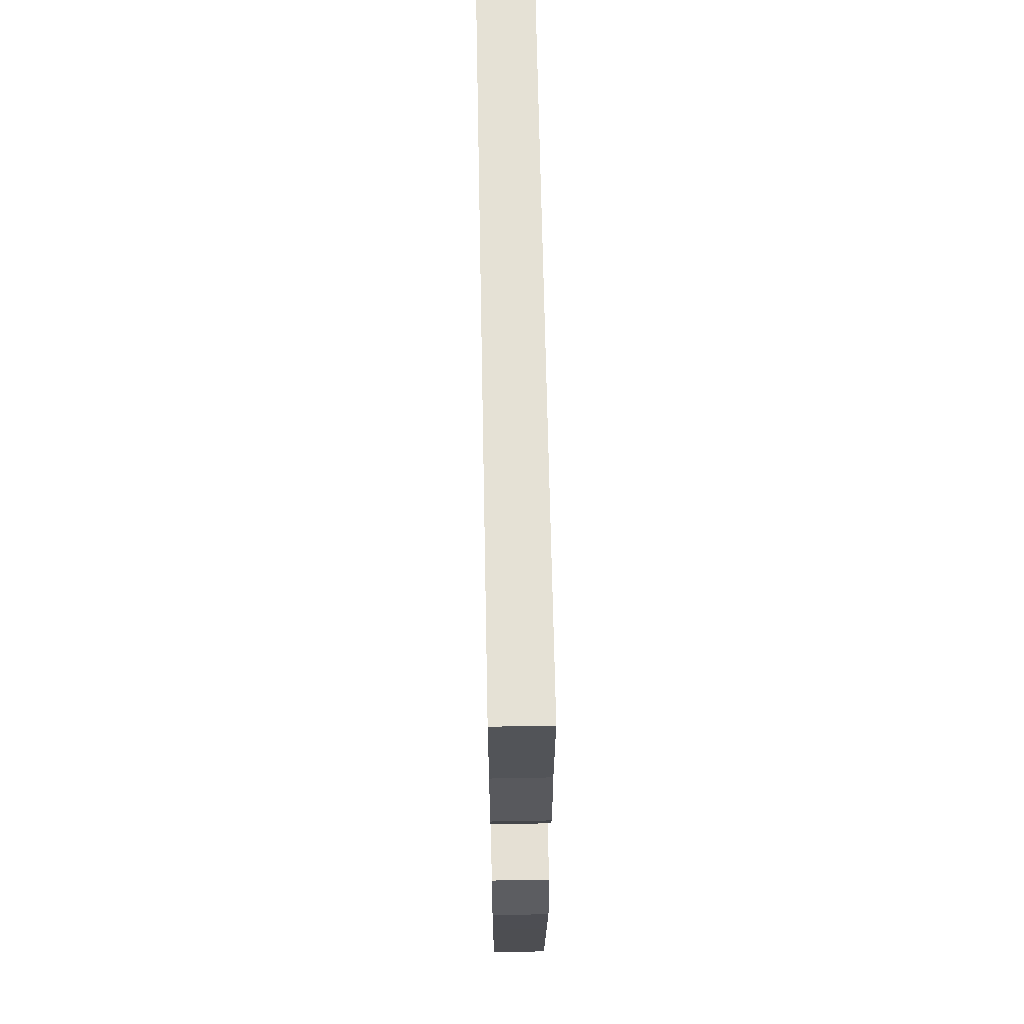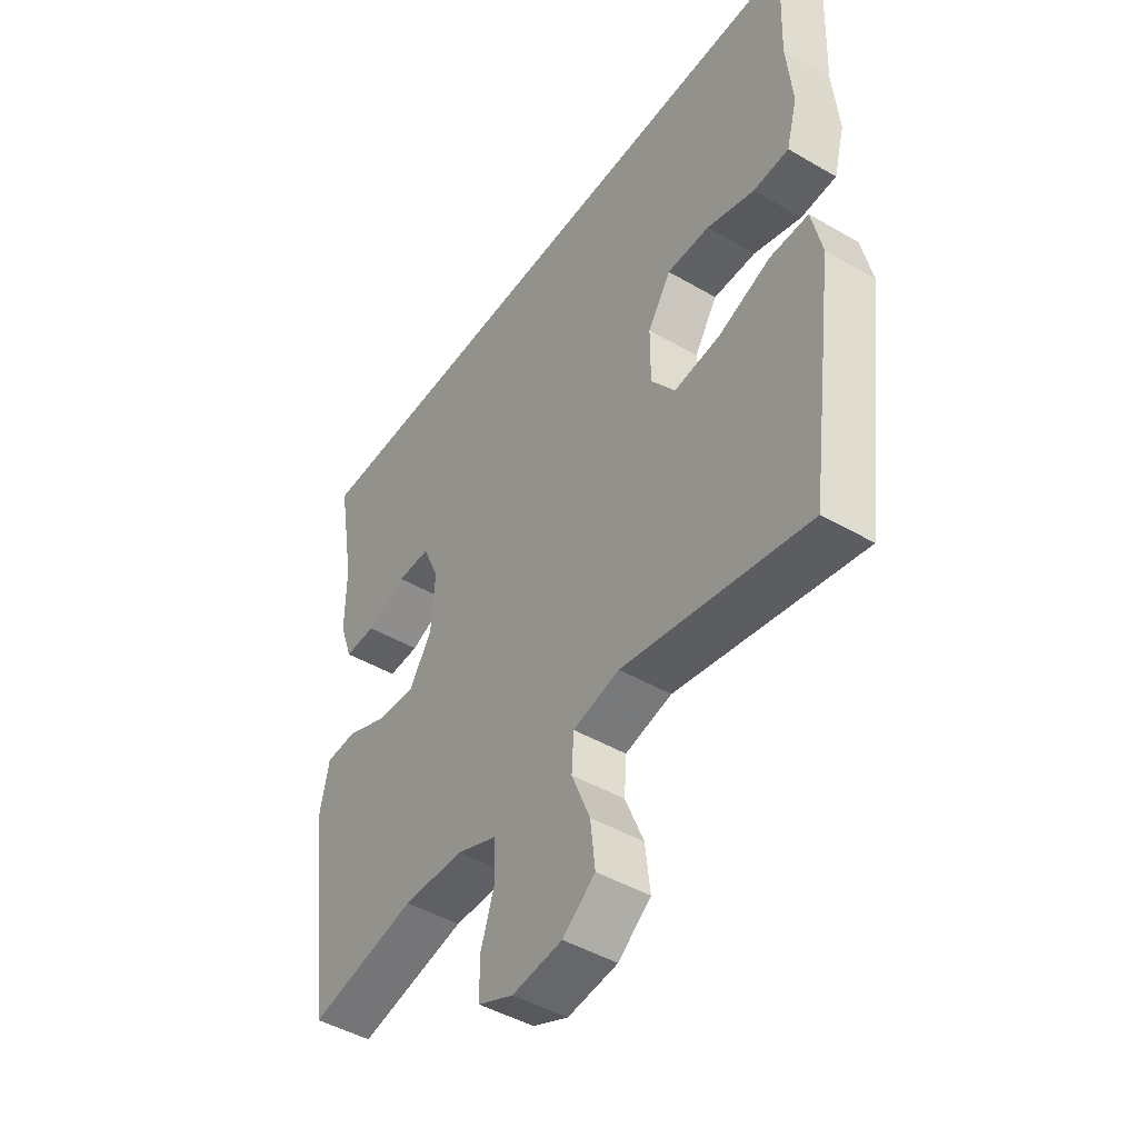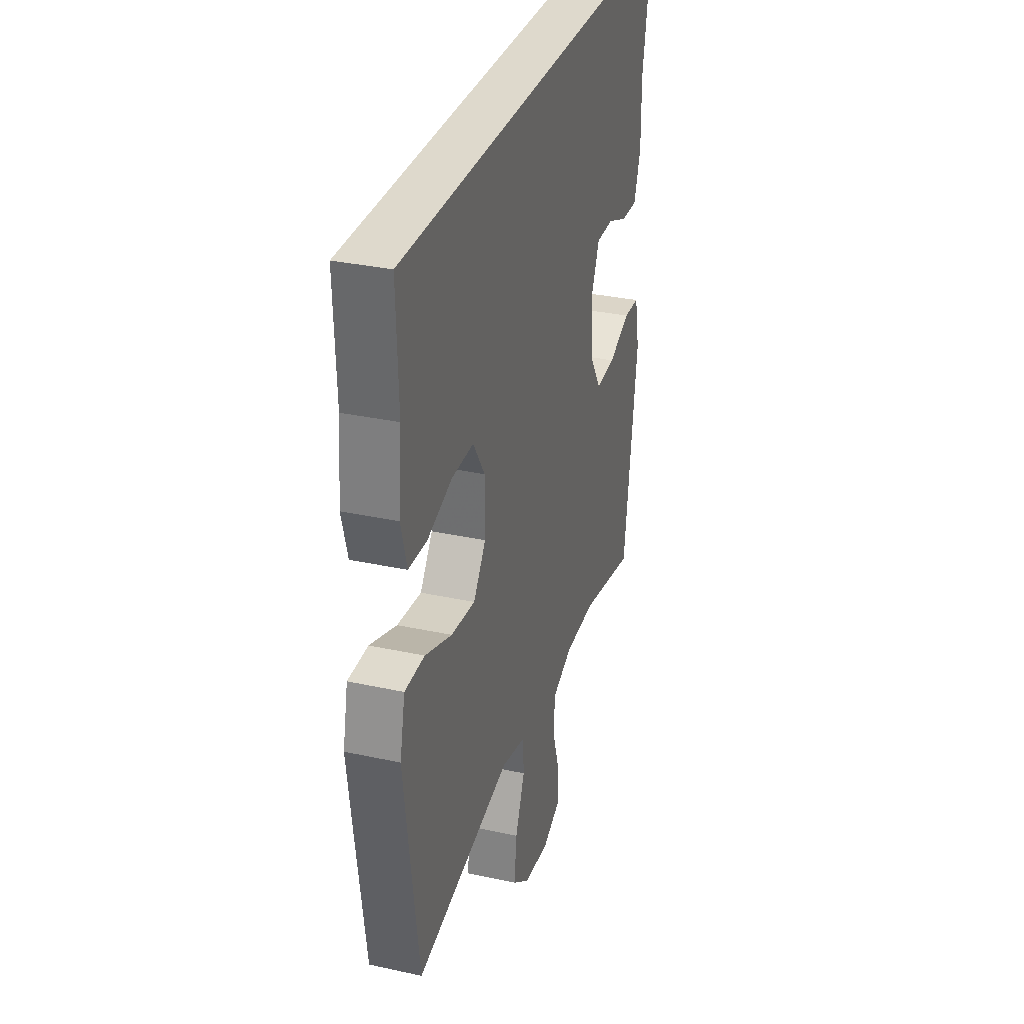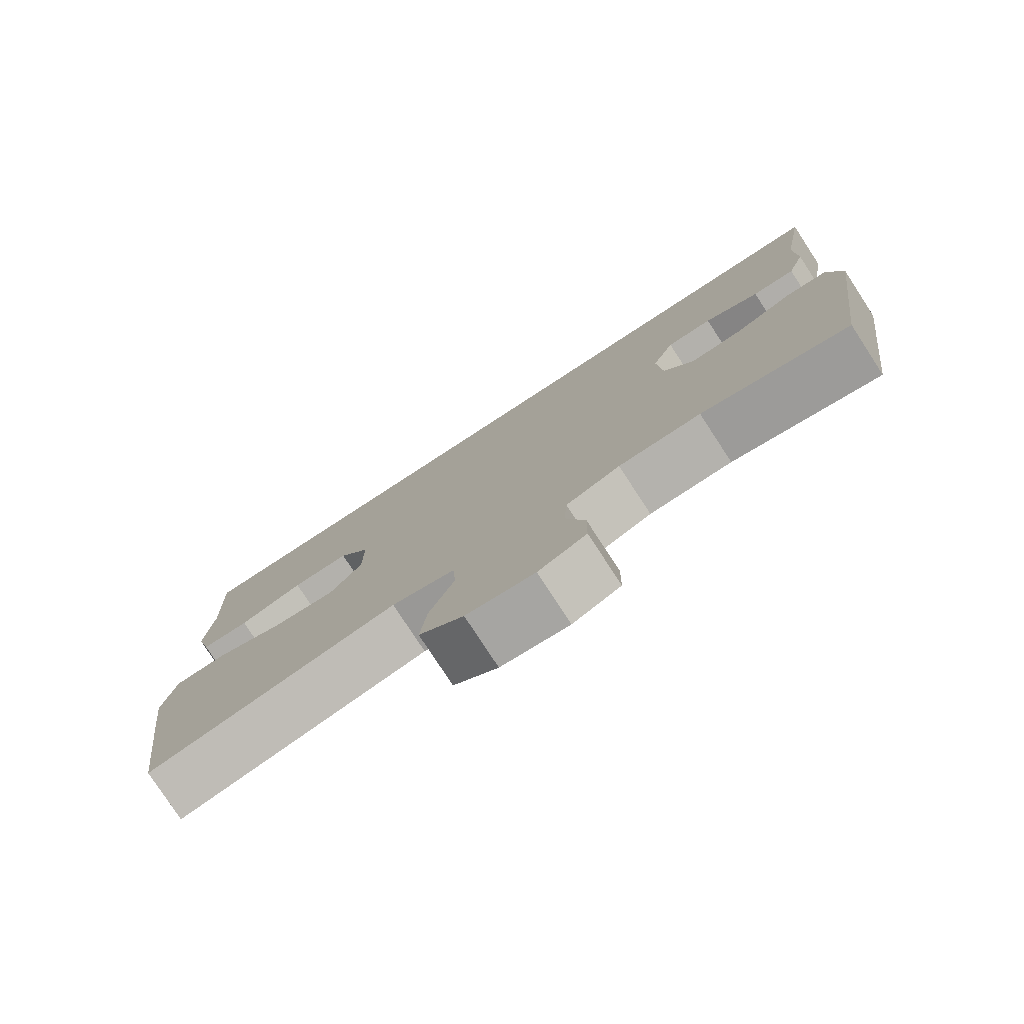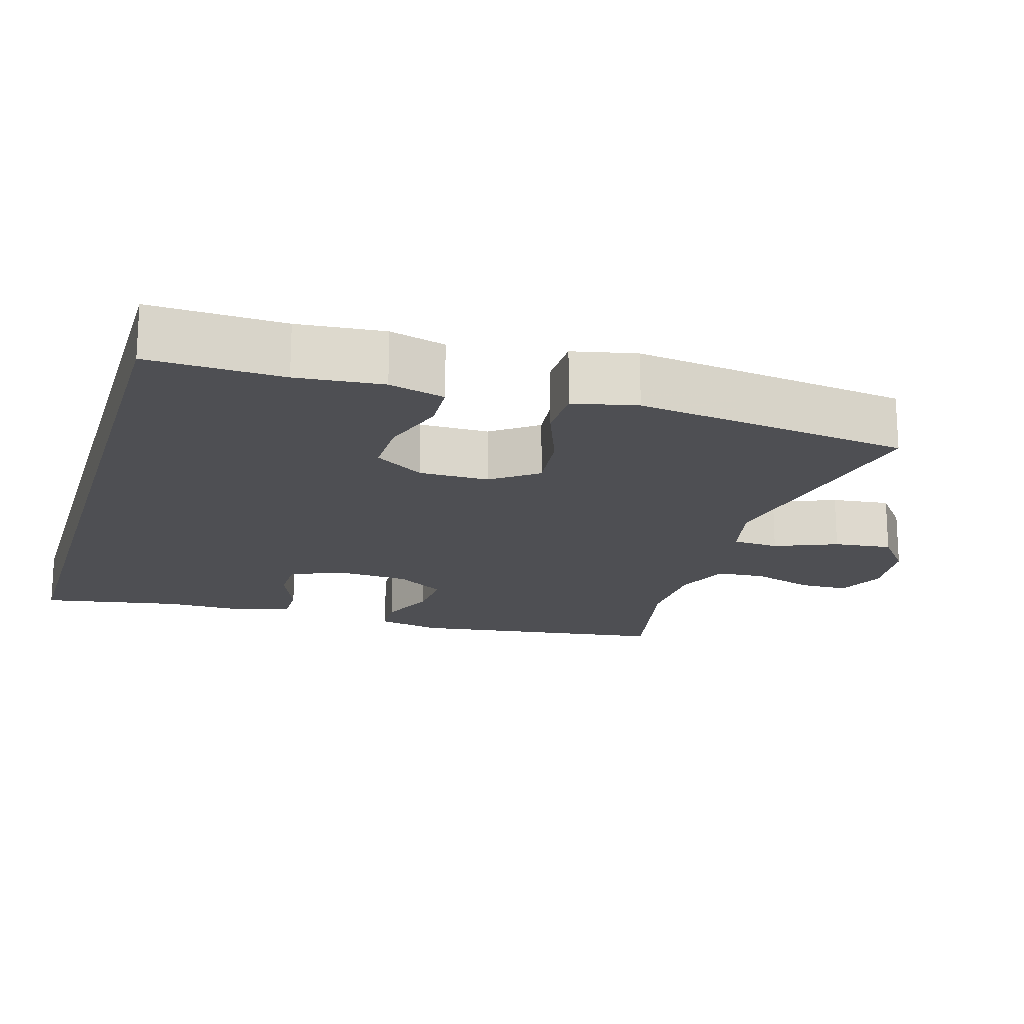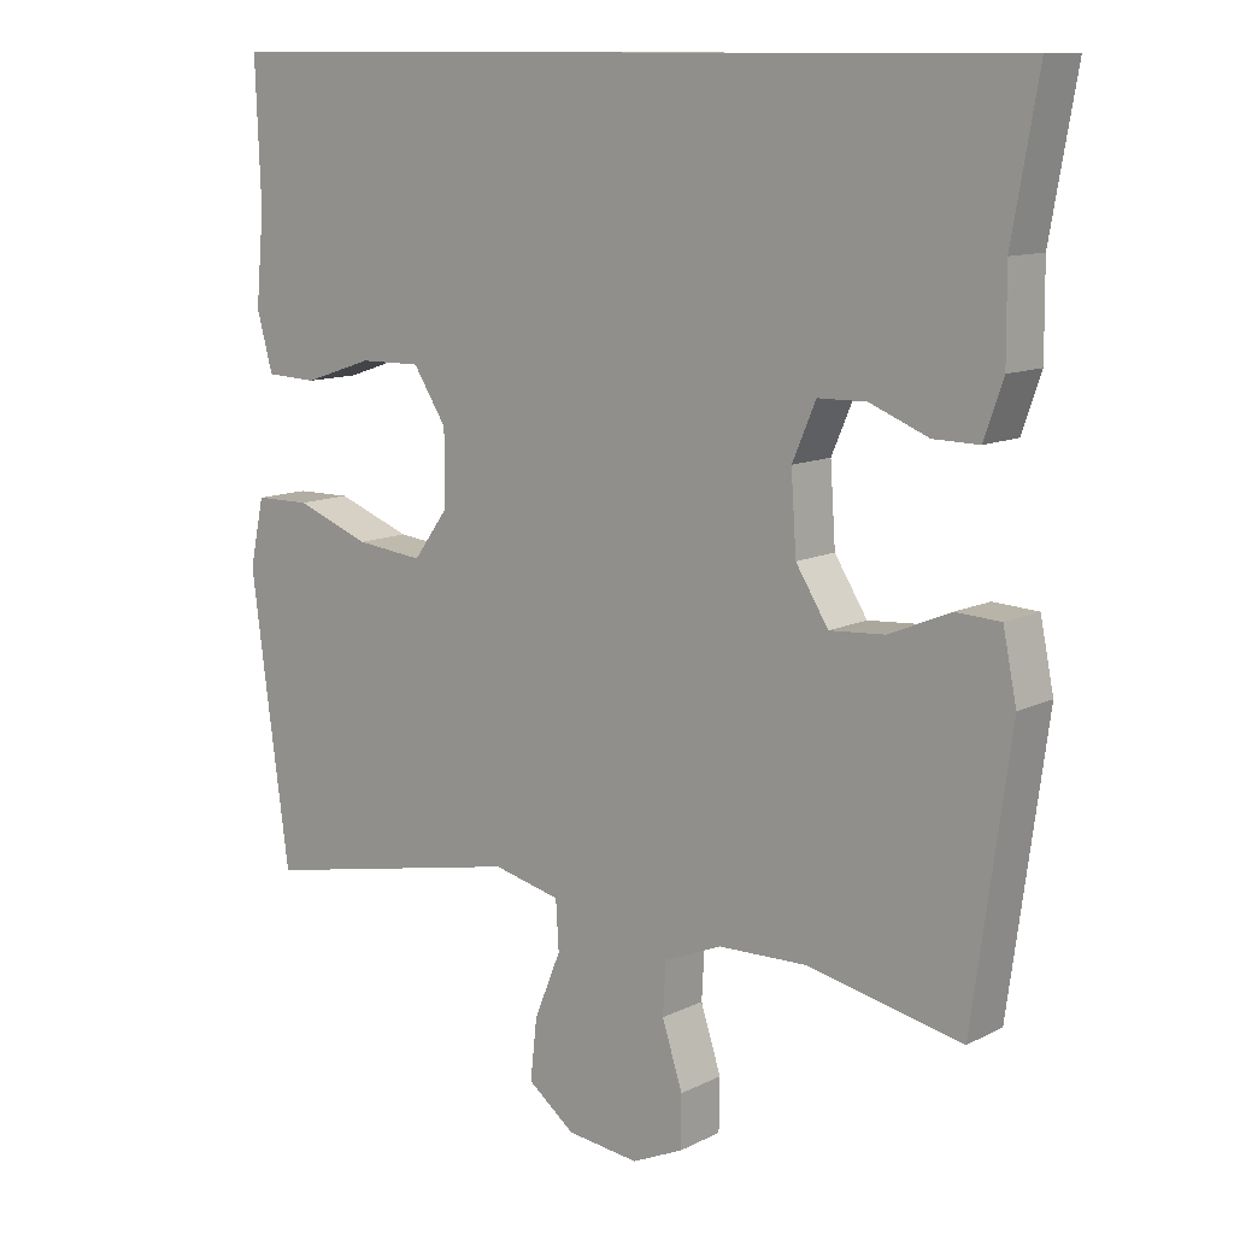
<metadata>
{"format":"obj","ext":"obj","renderer":"f3d","projection":"perspective","resolution":1024,"background":"white","views":[{"elev":65.0,"azim":88.9,"up":"+Z"},{"elev":-46.2,"azim":56.4,"up":"+Z"},{"elev":32.2,"azim":107.0,"up":"+Z"},{"elev":-78.5,"azim":-146.9,"up":"+Z"},{"elev":-18.2,"azim":73.4,"up":"+Y"},{"elev":11.2,"azim":-140.2,"up":"+Z"}]}
</metadata>
<code>
v 0.5 0.07 -0.5
v 0.147 0.07 -0.43
v 0.058 0.07 -0.451
v 0.054 0.07 -0.515
v 0.089 0.07 -0.601
v 0.098 0.07 -0.681
v 0.036 0.07 -0.729
v -0.059 0.07 -0.74
v -0.126 0.07 -0.71
v -0.127 0.07 -0.642
v -0.1 0.07 -0.559
v -0.104 0.07 -0.491
v -0.18 0.07 -0.46
v -0.295 0.07 -0.457
v -0.5 0.07 -0.5
v -0.549 0.07 -0.141
v -0.531 0.07 -0.053
v -0.472 0.07 -0.05
v -0.392 0.07 -0.084
v -0.319 0.07 -0.089
v -0.276 0.07 -0.021
v -0.269 0.07 0.08
v -0.3 0.07 0.152
v -0.364 0.07 0.153
v -0.441 0.07 0.122
v -0.501 0.07 0.121
v -0.526 0.07 0.193
v -0.525 0.07 0.307
v -0.559 0.07 0.5
v 0.526 0.07 0.5
v 0.519 0.07 0.315
v 0.53 0.07 0.196
v 0.509 0.07 0.119
v 0.441 0.07 0.116
v 0.35 0.07 0.146
v 0.269 0.07 0.147
v 0.225 0.07 0.079
v 0.225 0.07 -0.017
v 0.271 0.07 -0.08
v 0.36 0.07 -0.07
v 0.459 0.07 -0.033
v 0.532 0.07 -0.034
v 0.551 0.07 -0.122
v 0.533 0.07 -0.258
v 0.5 0 -0.5
v 0.147 0 -0.43
v 0.058 0 -0.451
v 0.054 0 -0.515
v 0.089 0 -0.601
v 0.098 0 -0.681
v 0.036 0 -0.729
v -0.059 0 -0.74
v -0.126 0 -0.71
v -0.127 0 -0.642
v -0.1 0 -0.559
v -0.104 0 -0.491
v -0.18 0 -0.46
v -0.295 0 -0.457
v -0.5 0 -0.5
v -0.549 0 -0.141
v -0.531 0 -0.053
v -0.472 0 -0.05
v -0.392 0 -0.084
v -0.319 0 -0.089
v -0.276 0 -0.021
v -0.269 0 0.08
v -0.3 0 0.152
v -0.364 0 0.153
v -0.441 0 0.122
v -0.501 0 0.121
v -0.526 0 0.193
v -0.525 0 0.307
v -0.559 0 0.5
v 0.526 0 0.5
v 0.519 0 0.315
v 0.53 0 0.196
v 0.509 0 0.119
v 0.441 0 0.116
v 0.35 0 0.146
v 0.269 0 0.147
v 0.225 0 0.079
v 0.225 0 -0.017
v 0.271 0 -0.08
v 0.36 0 -0.07
v 0.459 0 -0.033
v 0.532 0 -0.034
v 0.551 0 -0.122
v 0.533 0 -0.258
f 44 1 2
f 43 44 2
f 42 43 2
f 41 42 2
f 40 41 2
f 39 40 2 3
f 38 39 3
f 37 38 3
f 33 34 35
f 32 33 35
f 31 32 35
f 31 35 36
f 30 31 36
f 29 30 36
f 28 29 36
f 26 27 28
f 25 26 28
f 24 25 28
f 23 24 28 36
f 22 23 36 37
f 17 18 19
f 16 17 19
f 15 16 19
f 14 15 19
f 13 14 19 20
f 12 13 20 21
f 9 10 11
f 8 9 11
f 7 8 11
f 6 7 11
f 5 6 11
f 4 5 11
f 3 4 11 12
f 21 22 37
f 12 21 37
f 3 12 37
f 46 45 88
f 46 88 87
f 46 87 86
f 46 86 85
f 46 85 84
f 47 46 84 83
f 47 83 82
f 47 82 81
f 79 78 77
f 79 77 76
f 79 76 75
f 80 79 75
f 80 75 74
f 80 74 73
f 80 73 72
f 72 71 70
f 72 70 69
f 72 69 68
f 80 72 68 67
f 81 80 67 66
f 63 62 61
f 63 61 60
f 63 60 59
f 63 59 58
f 64 63 58 57
f 65 64 57 56
f 55 54 53
f 55 53 52
f 55 52 51
f 55 51 50
f 55 50 49
f 55 49 48
f 56 55 48 47
f 81 66 65
f 81 65 56
f 81 56 47
f 1 45 46 2
f 2 46 47 3
f 3 47 48 4
f 4 48 49 5
f 5 49 50 6
f 6 50 51 7
f 7 51 52 8
f 8 52 53 9
f 9 53 54 10
f 10 54 55 11
f 11 55 56 12
f 12 56 57 13
f 13 57 58 14
f 14 58 59 15
f 15 59 60 16
f 16 60 61 17
f 17 61 62 18
f 18 62 63 19
f 19 63 64 20
f 20 64 65 21
f 21 65 66 22
f 22 66 67 23
f 23 67 68 24
f 24 68 69 25
f 25 69 70 26
f 26 70 71 27
f 27 71 72 28
f 28 72 73 29
f 29 73 74 30
f 30 74 75 31
f 31 75 76 32
f 32 76 77 33
f 33 77 78 34
f 34 78 79 35
f 35 79 80 36
f 36 80 81 37
f 37 81 82 38
f 38 82 83 39
f 39 83 84 40
f 40 84 85 41
f 41 85 86 42
f 42 86 87 43
f 43 87 88 44
f 44 88 45 1

</code>
